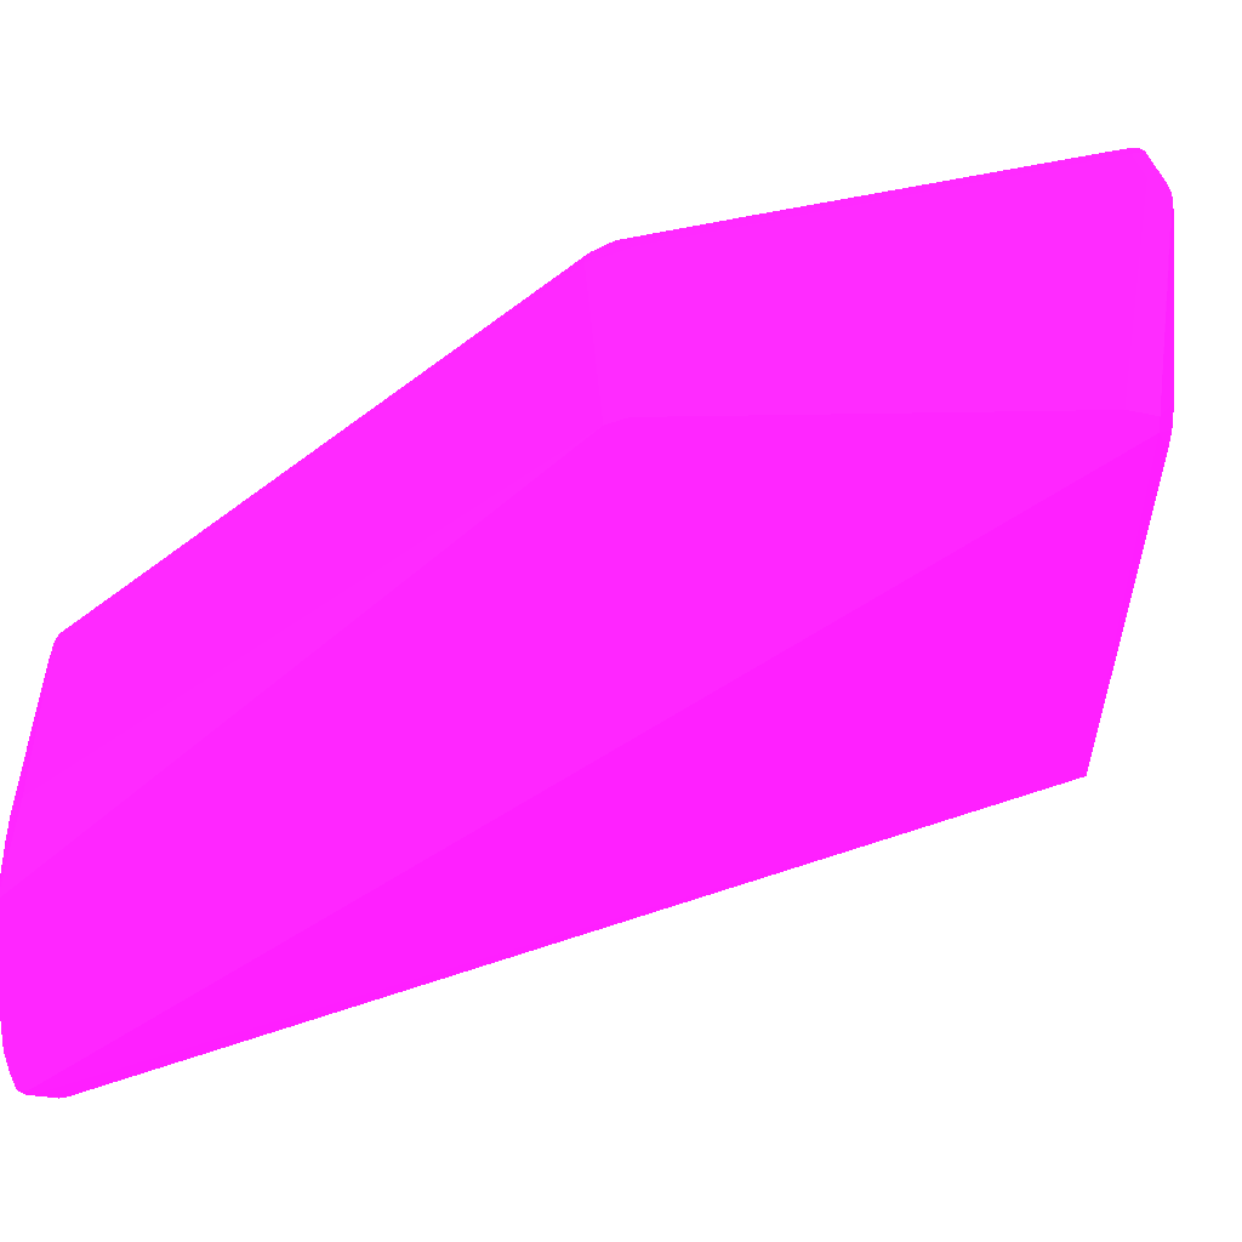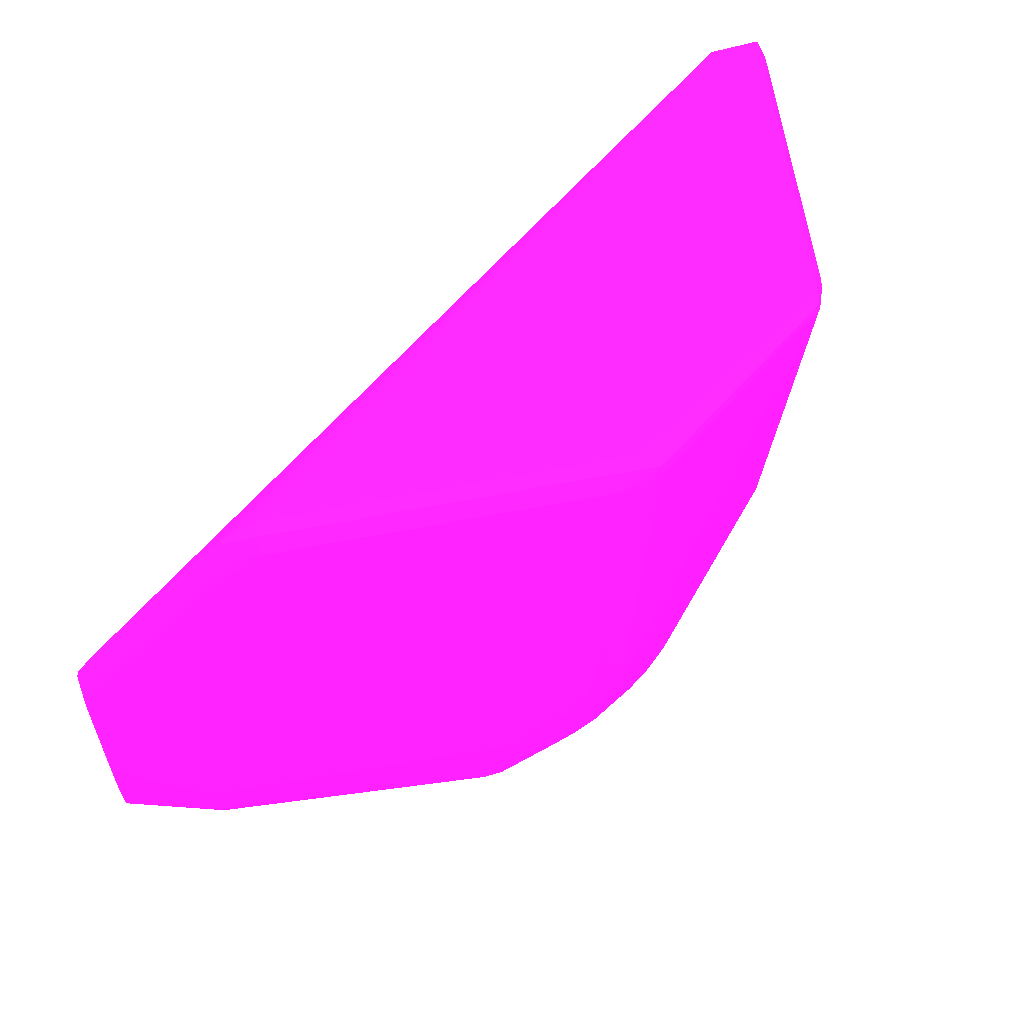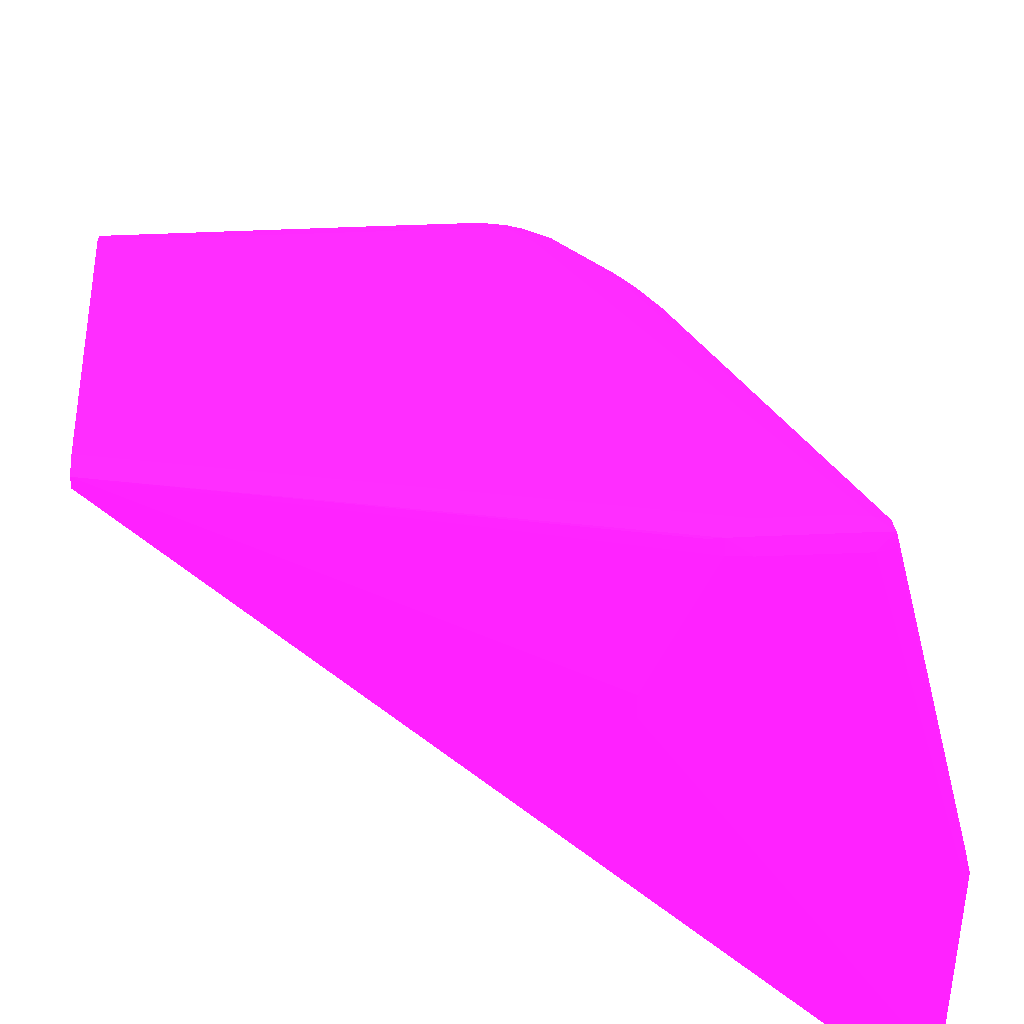
<metadata>
{"format":"obj","ext":"obj","renderer":"f3d","projection":"perspective","resolution":1024,"background":"white","views":[{"elev":24.3,"azim":87.6,"up":"+Z"},{"elev":-56.7,"azim":-168.2,"up":"+Y"},{"elev":37.1,"azim":176.5,"up":"+Z"}]}
</metadata>
<code>
v -0.04111 -0.01956 -0.06072 0.8196 0.09412 0.8353
v -0.0411 -0.01283 -0.05803 0.8196 0.09412 0.8353
v -0.04111 -0.01552 -0.05938 0.8196 0.09412 0.8353
v -0.04095 -0.01283 -0.0688 0.8196 0.09412 0.8353
v -0.0411 -0.03975 -0.0688 0.8196 0.09412 0.8353
v -0.0411 -0.03706 -0.06745 0.8196 0.09412 0.8353
v -0.04109 -0.0411 -0.0688 0.8196 0.09412 0.8353
v -0.04108 -0.03437 -0.06611 0.8196 0.09412 0.8353
v -0.04107 -0.01687 -0.05938 0.8196 0.09412 0.8353
v -0.04097 -0.01418 -0.05803 0.8196 0.09412 0.8353
v -0.03554 -0.01149 -0.03649 0.8196 0.09412 0.8353
v -0.04074 -0.01151 -0.0566 0.8196 0.09412 0.8353
v -0.04108 -0.01149 -0.05803 0.8196 0.09412 0.8353
v -0.04109 -0.01283 -0.05938 0.8196 0.09412 0.8353
v -0.04094 -0.01149 -0.0688 0.8196 0.09412 0.8353
v -0.04091 -0.01283 -0.07014 0.8196 0.09412 0.8353
v -0.04106 -0.04379 -0.07014 0.8196 0.09412 0.8353
v -0.04104 -0.03841 -0.06745 0.8196 0.09412 0.8353
v -0.04103 -0.04514 -0.07014 0.8196 0.09412 0.8353
v -0.04103 -0.02091 -0.06072 0.8196 0.09412 0.8353
v -0.0352 -0.01149 -0.03568 0.8196 0.09412 0.8353
v -0.03526 -0.01062 -0.03564 0.8196 0.09412 0.8353
v -0.04097 -0.04245 -0.0688 0.8196 0.09412 0.8353
v -0.04071 -0.04514 -0.06912 0.8196 0.09412 0.8353
v -0.04076 -0.04661 -0.07002 0.8196 0.09412 0.8353
v -0.04065 -0.04783 -0.07037 0.8196 0.09412 0.8353
v -0.0405 -0.01071 -0.05593 0.8196 0.09412 0.8353
v -0.04064 -0.01058 -0.05668 0.8196 0.09412 0.8353
v -0.04072 -0.0105 -0.05803 0.8196 0.09412 0.8353
v -0.04071 -0.0105 -0.05938 0.8196 0.09412 0.8353
v -0.04066 -0.01053 -0.0688 0.8196 0.09412 0.8353
v -0.04064 -0.01054 -0.07014 0.8196 0.09412 0.8353
v -0.04091 -0.01149 -0.07014 0.8196 0.09412 0.8353
v -0.04063 -0.01149 -0.07107 0.8196 0.09412 0.8353
v -0.04071 -0.04648 -0.0711 0.8196 0.09412 0.8353
v -0.04064 -0.01283 -0.07107 0.8196 0.09412 0.8353
v -0.04065 -0.04783 -0.07105 0.8196 0.09412 0.8353
v -0.03501 -0.01218 -0.03581 0.8196 0.09412 0.8353
v -0.02708 -0.03134 -0.03686 0.8196 0.09412 0.8353
v -0.0273 -0.03033 -0.03664 0.8196 0.09412 0.8353
v -0.02635 -0.03174 -0.0365 0.8196 0.09412 0.8353
v -0.02625 -0.03033 -0.03604 0.8196 0.09412 0.8353
v -0.03433 -0.01149 -0.03539 0.8196 0.09412 0.8353
v -0.04053 -0.0486 -0.07065 0.8196 0.09412 0.8353
v -0.03433 -0.01053 -0.03554 0.8196 0.09412 0.8353
v -0.03433 -0.01028 -0.03649 0.8196 0.09412 0.8353
v -0.03538 -0.01053 -0.03649 0.8196 0.09412 0.8353
v -0.04066 -0.01052 -0.06745 0.8196 0.09412 0.8353
v -0.03433 -0.01028 -0.03784 0.8196 0.09412 0.8353
v -0.03433 -0.01031 -0.04322 0.8196 0.09412 0.8353
v -0.04002 -0.01053 -0.0688 0.8196 0.09412 0.8353
v -0.04003 -0.01054 -0.07014 0.8196 0.09412 0.8353
v -0.04055 -0.01064 -0.07098 0.8196 0.09412 0.8353
v -0.04004 -0.01149 -0.07107 0.8196 0.09412 0.8353
v -0.03164 -0.03437 -0.07139 0.8196 0.09412 0.8353
v -0.03298 -0.03302 -0.07137 0.8196 0.09412 0.8353
v -0.0407 -0.04379 -0.0711 0.8196 0.09412 0.8353
v -0.03164 -0.04379 -0.07139 0.8196 0.09412 0.8353
v -0.03029 -0.05726 -0.07139 0.8196 0.09412 0.8353
v -0.03029 -0.0586 -0.07139 0.8196 0.09412 0.8353
v -0.03029 -0.05995 -0.07137 0.8196 0.09412 0.8353
v -0.03029 -0.06129 -0.07132 0.8196 0.09412 0.8353
v -0.04069 -0.0411 -0.0711 0.8196 0.09412 0.8353
v -0.04069 -0.03841 -0.0711 0.8196 0.09412 0.8353
v -0.04053 -0.0486 -0.07094 0.8196 0.09412 0.8353
v -0.03108 -0.0621 -0.07095 0.8196 0.09412 0.8353
v -0.027 -0.06206 -0.05854 0.8196 0.09412 0.8353
v -0.02569 -0.03387 -0.03694 0.8196 0.09412 0.8353
v -0.02596 -0.03302 -0.0367 0.8196 0.09412 0.8353
v -0.02491 -0.03302 -0.03609 0.8196 0.09412 0.8353
v -0.02178 -0.03659 -0.0357 0.8196 0.09412 0.8353
v -0.03298 -0.01149 -0.03526 0.8196 0.09412 0.8353
v -0.02087 -0.03572 -0.03538 0.8196 0.09412 0.8353
v -0.01953 -0.03572 -0.03524 0.8196 0.09412 0.8353
v -0.03108 -0.0621 -0.07051 0.8196 0.09412 0.8353
v -0.02894 -0.01053 -0.03554 0.8196 0.09412 0.8353
v -0.02894 -0.0103 -0.03649 0.8196 0.09412 0.8353
v -0.02894 -0.01031 -0.03784 0.8196 0.09412 0.8353
v -0.02894 -0.01037 -0.04322 0.8196 0.09412 0.8353
v -0.02492 -0.01048 -0.0446 0.8196 0.09412 0.8353
v -0.02397 -0.01054 -0.04592 0.8196 0.09412 0.8353
v -0.03718 -0.01068 -0.07014 0.8196 0.09412 0.8353
v -0.03742 -0.01072 -0.0709 0.8196 0.09412 0.8353
v -0.04016 -0.01064 -0.07098 0.8196 0.09412 0.8353
v -0.0372 -0.01149 -0.07094 0.8196 0.09412 0.8353
v -0.01145 -0.05995 -0.07139 0.8196 0.09412 0.8353
v -0.01683 -0.05322 -0.07139 0.8196 0.09412 0.8353
v -0.02625 -0.0411 -0.07139 0.8196 0.09412 0.8353
v -0.03164 -0.03572 -0.07139 0.8196 0.09412 0.8353
v -0.0276 -0.03975 -0.07139 0.8196 0.09412 0.8353
v -0.03029 -0.03706 -0.07139 0.8196 0.09412 0.8353
v -0.02894 -0.05995 -0.07139 0.8196 0.09412 0.8353
v -0.02894 -0.06129 -0.07138 0.8196 0.09412 0.8353
v -0.03029 -0.06221 -0.07105 0.8196 0.09412 0.8353
v -0.02894 -0.06256 -0.07014 0.8196 0.09412 0.8353
v -0.03038 -0.06229 -0.07009 0.8196 0.09412 0.8353
v -0.02712 -0.06218 -0.05938 0.8196 0.09412 0.8353
v -0.02625 -0.06248 -0.05938 0.8196 0.09412 0.8353
v -0.02625 -0.06223 -0.05806 0.8196 0.09412 0.8353
v -0.02579 -0.0621 -0.0572 0.8196 0.09412 0.8353
v -0.02448 -0.0353 -0.03684 0.8196 0.09412 0.8353
v -0.02492 -0.03435 -0.03659 0.8196 0.09412 0.8353
v -0.02439 -0.06211 -0.05587 0.8196 0.09412 0.8353
v -0.0208 -0.03705 -0.0356 0.8196 0.09412 0.8353
v -0.01953 -0.03706 -0.03535 0.8196 0.09412 0.8353
v -0.02286 -0.0619 -0.05469 0.8196 0.09412 0.8353
v -0.02031 -0.03778 -0.03576 0.8196 0.09412 0.8353
v -0.03164 -0.01283 -0.03524 0.8196 0.09412 0.8353
v -0.02894 -0.01149 -0.03526 0.8196 0.09412 0.8353
v -0.01818 -0.03706 -0.03525 0.8196 0.09412 0.8353
v -0.01549 -0.03706 -0.03525 0.8196 0.09412 0.8353
v 0.001616 -0.03572 -0.03524 0.8196 0.09412 0.8353
v -0.0276 -0.01057 -0.03559 0.8196 0.09412 0.8353
v -0.0276 -0.01149 -0.0353 0.8196 0.09412 0.8353
v -0.0276 -0.01042 -0.03649 0.8196 0.09412 0.8353
v -0.02397 -0.01054 -0.04457 0.8196 0.09412 0.8353
v 0.001616 -0.01685 -0.0362 0.8196 0.09412 0.8353
v -0.02406 -0.01064 -0.04691 0.8196 0.09412 0.8353
v 0.001616 -0.06171 -0.06438 0.8196 0.09412 0.8353
v 0.0001482 -0.06183 -0.06553 0.8196 0.09412 0.8353
v -0.007953 -0.06184 -0.0709 0.8196 0.09412 0.8353
v -0.008773 -0.06136 -0.07107 0.8196 0.09412 0.8353
v -0.0101 -0.06129 -0.07136 0.8196 0.09412 0.8353
v -0.01145 -0.06129 -0.07138 0.8196 0.09412 0.8353
v -0.01279 -0.05995 -0.07139 0.8196 0.09412 0.8353
v -0.01279 -0.0586 -0.07139 0.8196 0.09412 0.8353
v -0.02221 -0.04648 -0.07139 0.8196 0.09412 0.8353
v -0.02894 -0.06225 -0.07109 0.8196 0.09412 0.8353
v -0.02894 -0.06255 -0.0688 0.8196 0.09412 0.8353
v -0.0101 -0.06256 -0.07014 0.8196 0.09412 0.8353
v -0.0276 -0.06259 -0.0688 0.8196 0.09412 0.8353
v -0.0276 -0.06259 -0.06745 0.8196 0.09412 0.8353
v -0.02491 -0.06254 -0.05803 0.8196 0.09412 0.8353
v -0.02625 -0.06257 -0.06072 0.8196 0.09412 0.8353
v -0.02487 -0.06225 -0.05672 0.8196 0.09412 0.8353
v -0.02356 -0.06222 -0.05558 0.8196 0.09412 0.8353
v -0.02196 -0.06217 -0.05444 0.8196 0.09412 0.8353
v -0.01953 -0.03793 -0.03564 0.8196 0.09412 0.8353
v -0.01818 -0.03809 -0.03554 0.8196 0.09412 0.8353
v -0.01917 -0.06209 -0.05322 0.8196 0.09412 0.8353
v -0.0276 -0.01283 -0.03524 0.8196 0.09412 0.8353
v 0.001616 -0.01822 -0.03524 0.8196 0.09412 0.8353
v -0.01145 -0.03706 -0.03525 0.8196 0.09412 0.8353
v 0.001616 -0.03706 -0.03526 0.8196 0.09412 0.8353
v 0.001616 -0.01685 -0.03553 0.8196 0.09412 0.8353
v -0.0268 -0.01068 -0.03569 0.8196 0.09412 0.8353
v 0.001616 -0.01716 -0.03546 0.8196 0.09412 0.8353
v 0.001616 -0.06218 -0.06438 0.8196 0.09412 0.8353
v 0.0001482 -0.06208 -0.06553 0.8196 0.09412 0.8353
v -0.003904 -0.06184 -0.06822 0.8196 0.09412 0.8353
v -0.007953 -0.06206 -0.0709 0.8196 0.09412 0.8353
v -0.008756 -0.06218 -0.07102 0.8196 0.09412 0.8353
v -0.0101 -0.06225 -0.07109 0.8196 0.09412 0.8353
v -0.02625 -0.06259 -0.06207 0.8196 0.09412 0.8353
v -0.007409 -0.06258 -0.0688 0.8196 0.09412 0.8353
v -0.008756 -0.06259 -0.0688 0.8196 0.09412 0.8353
v -0.008756 -0.06249 -0.07014 0.8196 0.09412 0.8353
v -0.02356 -0.06254 -0.05668 0.8196 0.09412 0.8353
v -0.02491 -0.06259 -0.05938 0.8196 0.09412 0.8353
v -0.02356 -0.06259 -0.05803 0.8196 0.09412 0.8353
v -0.02233 -0.06234 -0.05522 0.8196 0.09412 0.8353
v -0.02087 -0.06227 -0.05422 0.8196 0.09412 0.8353
v -0.01818 -0.06218 -0.05313 0.8196 0.09412 0.8353
v -0.01279 -0.03807 -0.03553 0.8196 0.09412 0.8353
v 0.001616 -0.03734 -0.03535 0.8196 0.09412 0.8353
v 0.001616 -0.06232 -0.06393 0.8196 0.09412 0.8353
v 0.000625 -0.06227 -0.06477 0.8196 0.09412 0.8353
v -0.003419 -0.06227 -0.06746 0.8196 0.09412 0.8353
v -0.007468 -0.06226 -0.07015 0.8196 0.09412 0.8353
v -0.00638 -0.06216 -0.0697 0.8196 0.09412 0.8353
v -0.002328 -0.06216 -0.06702 0.8196 0.09412 0.8353
v -0.003904 -0.06207 -0.06822 0.8196 0.09412 0.8353
v -0.004716 -0.06251 -0.06745 0.8196 0.09412 0.8353
v -0.0006757 -0.06252 -0.06476 0.8196 0.09412 0.8353
v 0.000671 -0.06258 -0.06341 0.8196 0.09412 0.8353
v -0.002022 -0.06259 -0.06476 0.8196 0.09412 0.8353
v -0.006063 -0.06259 -0.06745 0.8196 0.09412 0.8353
v -0.02221 -0.06259 -0.05668 0.8196 0.09412 0.8353
v -0.02087 -0.06258 -0.05534 0.8196 0.09412 0.8353
v -0.01818 -0.06247 -0.05399 0.8196 0.09412 0.8353
v -0.003369 -0.06228 -0.05407 0.8196 0.09412 0.8353
v -0.003369 -0.06175 -0.0534 0.8196 0.09412 0.8353
v 0.001616 -0.038 -0.03555 0.8196 0.09412 0.8353
v 0.001616 -0.06242 -0.06348 0.8196 0.09412 0.8353
v 0.001616 -0.06259 -0.06247 0.8196 0.09412 0.8353
v 0.001616 -0.06259 -0.06207 0.8196 0.09412 0.8353
v -0.01953 -0.06259 -0.05534 0.8196 0.09412 0.8353
v -0.003369 -0.06259 -0.05534 0.8196 0.09412 0.8353
v 0.001616 -0.06237 -0.05569 0.8196 0.09412 0.8353
v 0.001616 -0.06228 -0.05542 0.8196 0.09412 0.8353
v 0.001616 -0.06259 -0.05803 0.8196 0.09412 0.8353
v 0.001616 -0.06256 -0.05708 0.8196 0.09412 0.8353
v 0.001616 -0.06254 -0.05668 0.8196 0.09412 0.8353
f 1 2 3
f 1 3 4
f 1 4 5
f 1 5 6
f 1 6 7
f 1 7 2
f 2 8 9
f 2 9 10
f 2 10 11
f 2 11 12
f 2 12 13
f 2 13 14
f 2 14 3
f 2 7 8
f 3 14 15
f 3 15 4
f 4 15 33
f 4 33 16
f 4 16 5
f 5 17 7
f 5 7 6
f 5 16 17
f 7 18 8
f 7 17 19
f 7 19 18
f 8 18 9
f 9 20 11
f 9 11 10
f 9 18 20
f 11 21 22
f 11 22 12
f 11 20 18
f 11 18 23
f 11 23 19
f 11 19 24
f 11 24 25
f 11 25 26
f 11 26 21
f 12 22 27
f 12 27 13
f 13 15 14
f 13 27 28
f 13 28 29
f 13 29 30
f 13 30 31
f 13 31 15
f 15 31 32
f 15 32 33
f 16 33 34
f 16 34 17
f 17 35 19
f 17 34 36
f 17 36 35
f 18 19 23
f 19 35 37
f 19 37 26
f 19 26 25
f 19 25 24
f 21 38 39
f 21 39 40
f 21 40 41
f 21 41 42
f 21 42 43
f 21 43 22
f 21 26 44
f 21 44 38
f 22 45 46
f 22 46 47
f 22 47 28
f 22 28 27
f 22 43 45
f 26 37 65
f 26 65 44
f 28 47 29
f 29 47 46
f 29 46 30
f 30 46 48
f 30 48 31
f 31 48 49
f 31 49 50
f 31 50 51
f 31 51 52
f 31 52 32
f 32 52 84
f 32 84 53
f 32 53 33
f 33 53 34
f 34 53 84
f 34 84 54
f 34 54 55
f 34 55 56
f 34 56 36
f 35 57 56
f 35 56 58
f 35 58 59
f 35 59 60
f 35 60 61
f 35 61 62
f 35 62 37
f 35 36 57
f 36 56 63
f 36 63 64
f 36 64 57
f 37 62 66
f 37 66 65
f 38 44 67
f 38 67 39
f 39 68 69
f 39 69 40
f 39 67 68
f 40 69 41
f 41 69 70
f 41 70 42
f 42 70 71
f 42 71 43
f 43 72 45
f 43 71 73
f 43 73 74
f 43 74 72
f 44 65 66
f 44 66 75
f 44 75 67
f 45 76 46
f 45 72 109
f 45 109 76
f 46 76 77
f 46 77 78
f 46 78 49
f 46 49 48
f 49 78 50
f 50 78 51
f 51 78 79
f 51 79 52
f 52 79 80
f 52 80 81
f 52 81 82
f 52 82 83
f 52 83 84
f 54 84 83
f 54 83 85
f 54 85 86
f 54 86 87
f 54 87 88
f 54 88 55
f 55 89 56
f 55 88 90
f 55 90 91
f 55 91 89
f 56 89 58
f 56 57 63
f 57 64 63
f 58 89 91
f 58 91 90
f 58 90 127
f 58 127 87
f 58 87 126
f 58 126 125
f 58 125 92
f 58 92 59
f 59 92 60
f 60 92 93
f 60 93 61
f 61 93 62
f 62 93 94
f 62 94 66
f 66 94 95
f 66 95 96
f 66 96 75
f 67 75 97
f 67 97 98
f 67 98 99
f 67 99 100
f 67 100 68
f 68 101 102
f 68 102 69
f 68 100 103
f 68 103 101
f 69 102 70
f 70 102 71
f 71 104 105
f 71 105 73
f 71 102 101
f 71 101 103
f 71 103 106
f 71 106 107
f 71 107 104
f 72 108 141
f 72 141 109
f 72 74 108
f 73 105 74
f 74 105 110
f 74 110 111
f 74 111 143
f 74 143 112
f 74 112 142
f 74 142 141
f 74 141 108
f 75 96 98
f 75 98 97
f 76 113 77
f 76 109 114
f 76 114 113
f 77 80 78
f 77 113 115
f 77 115 116
f 77 116 80
f 78 80 79
f 80 116 81
f 81 117 118
f 81 118 82
f 81 116 145
f 81 145 117
f 82 118 83
f 83 118 117
f 83 117 119
f 83 119 120
f 83 120 121
f 83 121 122
f 83 122 123
f 83 123 85
f 85 123 86
f 86 123 124
f 86 124 125
f 86 125 126
f 86 126 87
f 87 127 88
f 88 127 90
f 92 125 124
f 92 124 93
f 93 124 153
f 93 153 128
f 93 128 94
f 94 128 95
f 95 129 96
f 95 128 153
f 95 153 130
f 95 130 156
f 95 156 131
f 95 131 132
f 95 132 129
f 96 129 98
f 98 133 99
f 98 129 134
f 98 134 133
f 99 133 135
f 99 135 100
f 100 135 103
f 103 135 136
f 103 136 137
f 103 137 106
f 104 107 138
f 104 138 105
f 105 138 139
f 105 139 110
f 106 137 107
f 107 137 140
f 107 140 138
f 109 141 142
f 109 142 114
f 110 139 111
f 111 139 143
f 112 143 144
f 112 144 165
f 112 165 183
f 112 183 190
f 112 190 189
f 112 189 193
f 112 193 192
f 112 192 191
f 112 191 186
f 112 186 185
f 112 185 184
f 112 184 166
f 112 166 148
f 112 148 119
f 112 119 117
f 112 117 145
f 112 145 147
f 112 147 142
f 113 114 145
f 113 145 146
f 113 146 115
f 114 142 147
f 114 147 145
f 115 146 145
f 115 145 116
f 119 148 149
f 119 149 120
f 120 149 172
f 120 172 150
f 120 150 121
f 121 150 172
f 121 172 151
f 121 151 123
f 121 123 122
f 123 151 152
f 123 152 153
f 123 153 124
f 129 132 154
f 129 154 134
f 130 155 156
f 130 153 157
f 130 157 155
f 131 156 177
f 131 177 176
f 131 176 186
f 131 186 191
f 131 191 188
f 131 188 187
f 131 187 178
f 131 178 160
f 131 160 159
f 131 159 154
f 131 154 132
f 133 158 135
f 133 134 159
f 133 159 160
f 133 160 178
f 133 178 158
f 134 154 159
f 135 158 136
f 136 158 161
f 136 161 137
f 137 161 162
f 137 162 140
f 138 140 139
f 139 140 163
f 139 163 164
f 139 164 143
f 140 162 163
f 143 164 144
f 144 164 165
f 148 166 167
f 148 167 168
f 148 168 169
f 148 169 170
f 148 170 171
f 148 171 149
f 149 171 170
f 149 170 151
f 149 151 172
f 151 170 169
f 151 169 152
f 152 169 157
f 152 157 153
f 155 157 173
f 155 173 174
f 155 174 175
f 155 175 176
f 155 176 177
f 155 177 156
f 157 169 173
f 158 178 179
f 158 179 161
f 161 179 162
f 162 180 163
f 162 179 180
f 163 180 181
f 163 181 182
f 163 182 183
f 163 183 164
f 164 183 165
f 166 184 174
f 166 174 167
f 167 174 173
f 167 173 168
f 168 173 169
f 174 184 175
f 175 185 176
f 175 184 185
f 176 185 186
f 178 187 179
f 179 187 180
f 180 187 188
f 180 188 181
f 181 189 190
f 181 190 182
f 181 188 189
f 182 190 183
f 188 191 192
f 188 192 193
f 188 193 189

</code>
